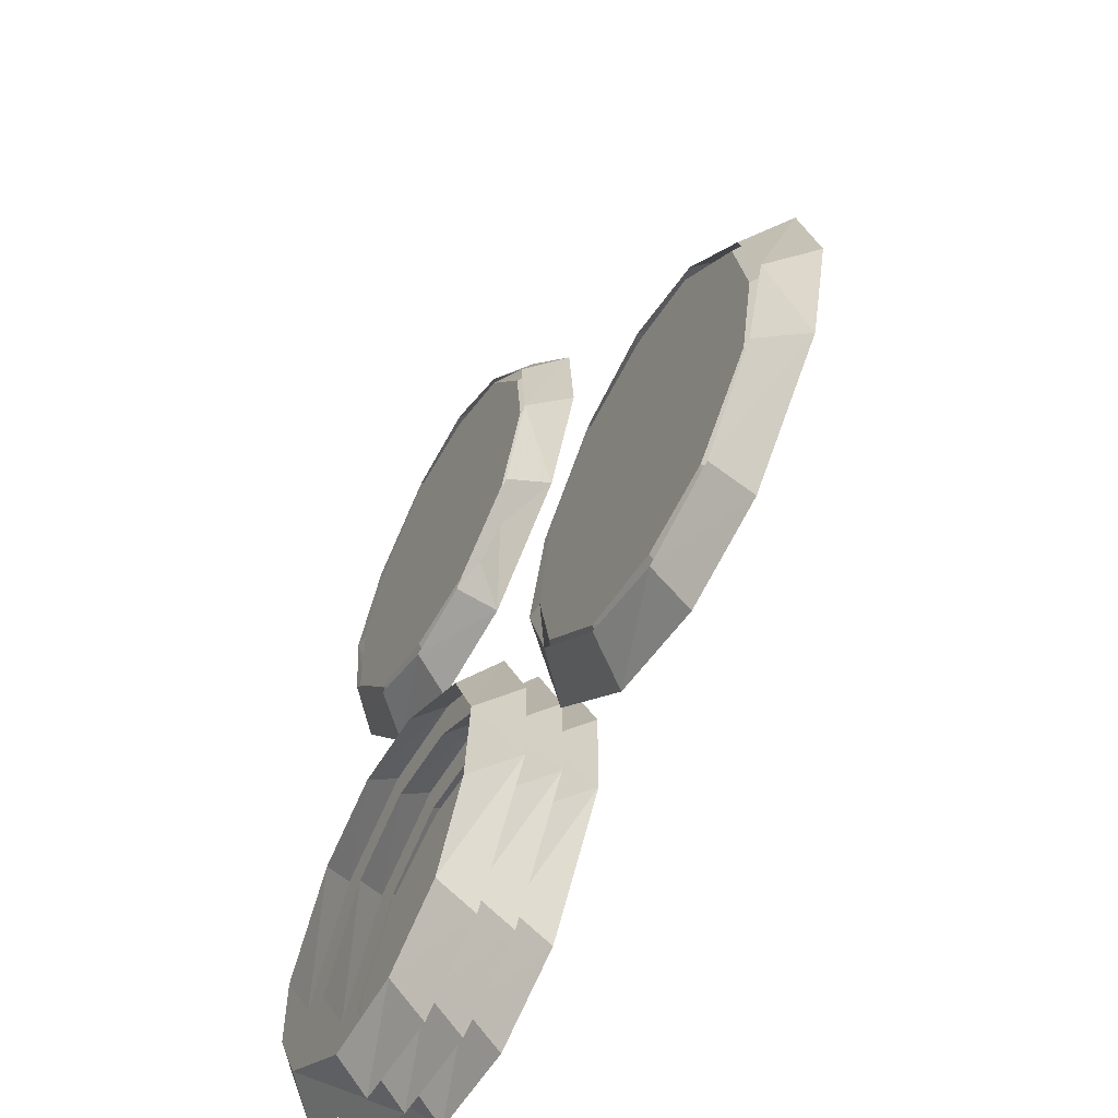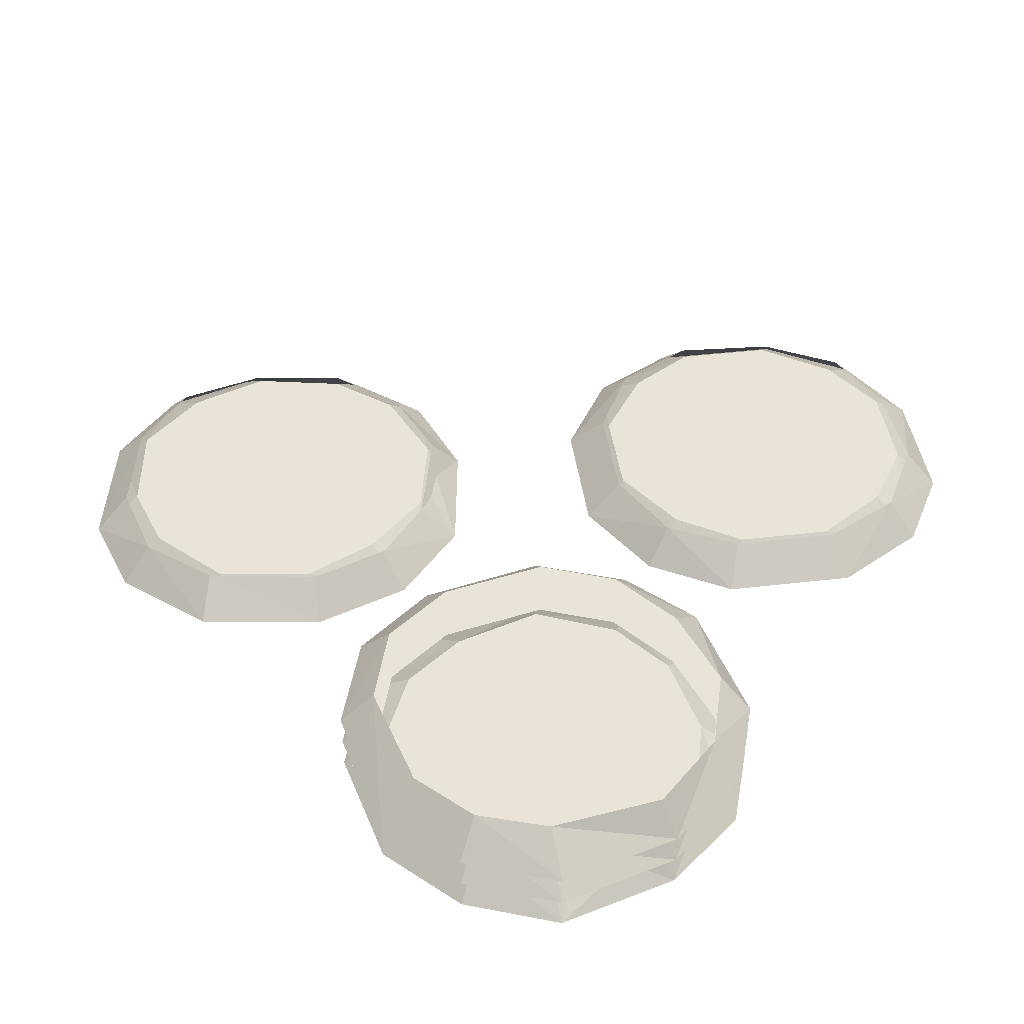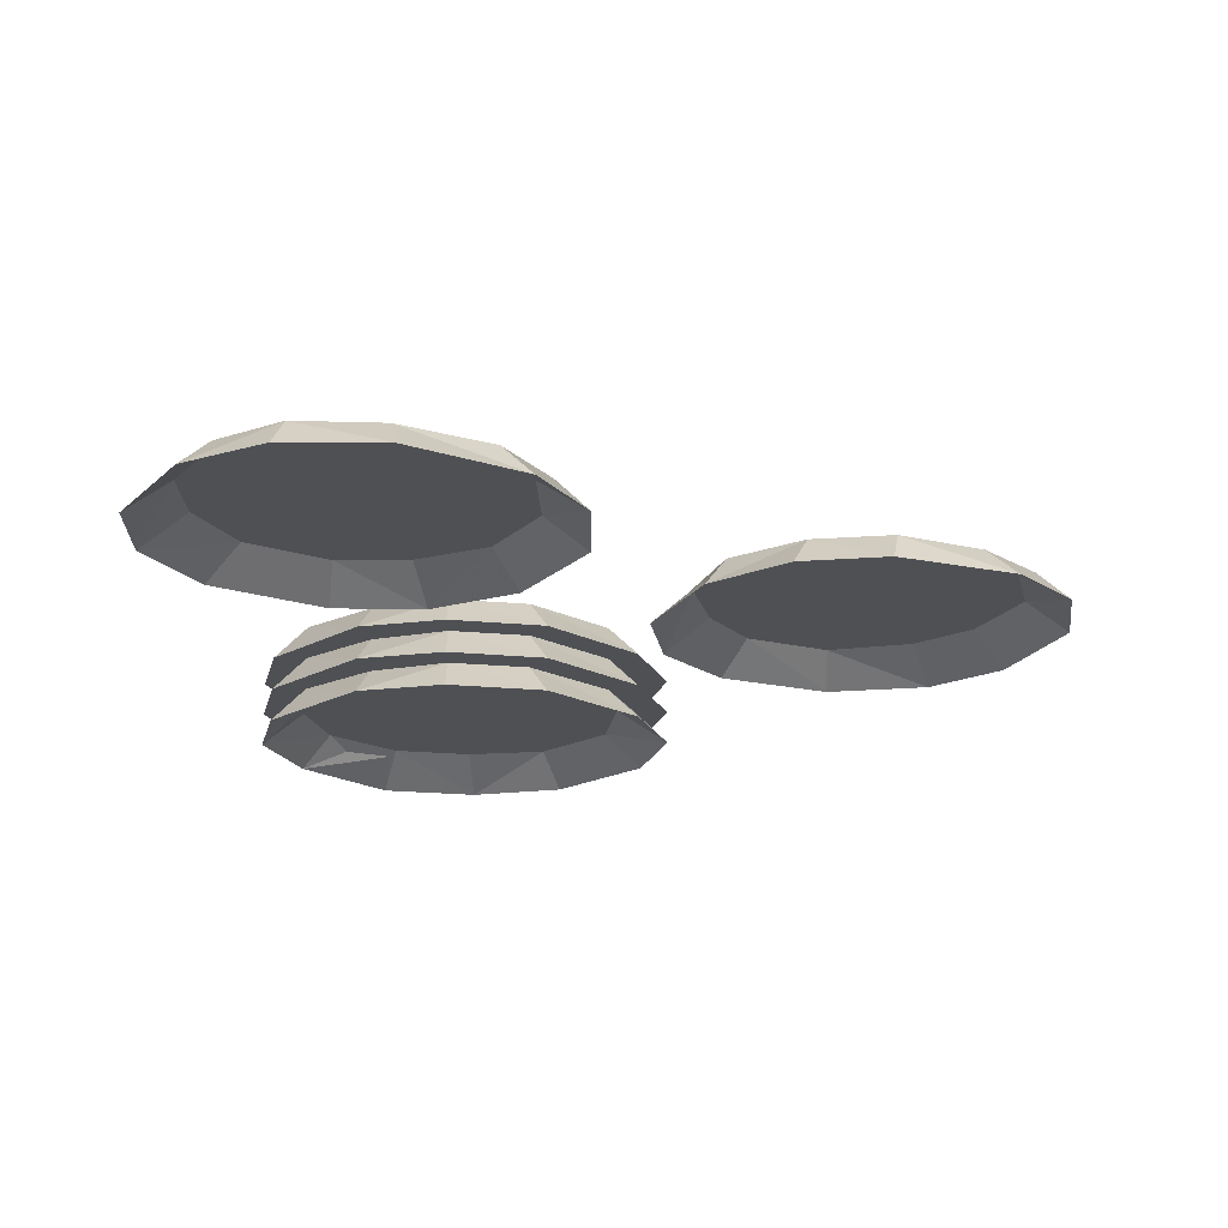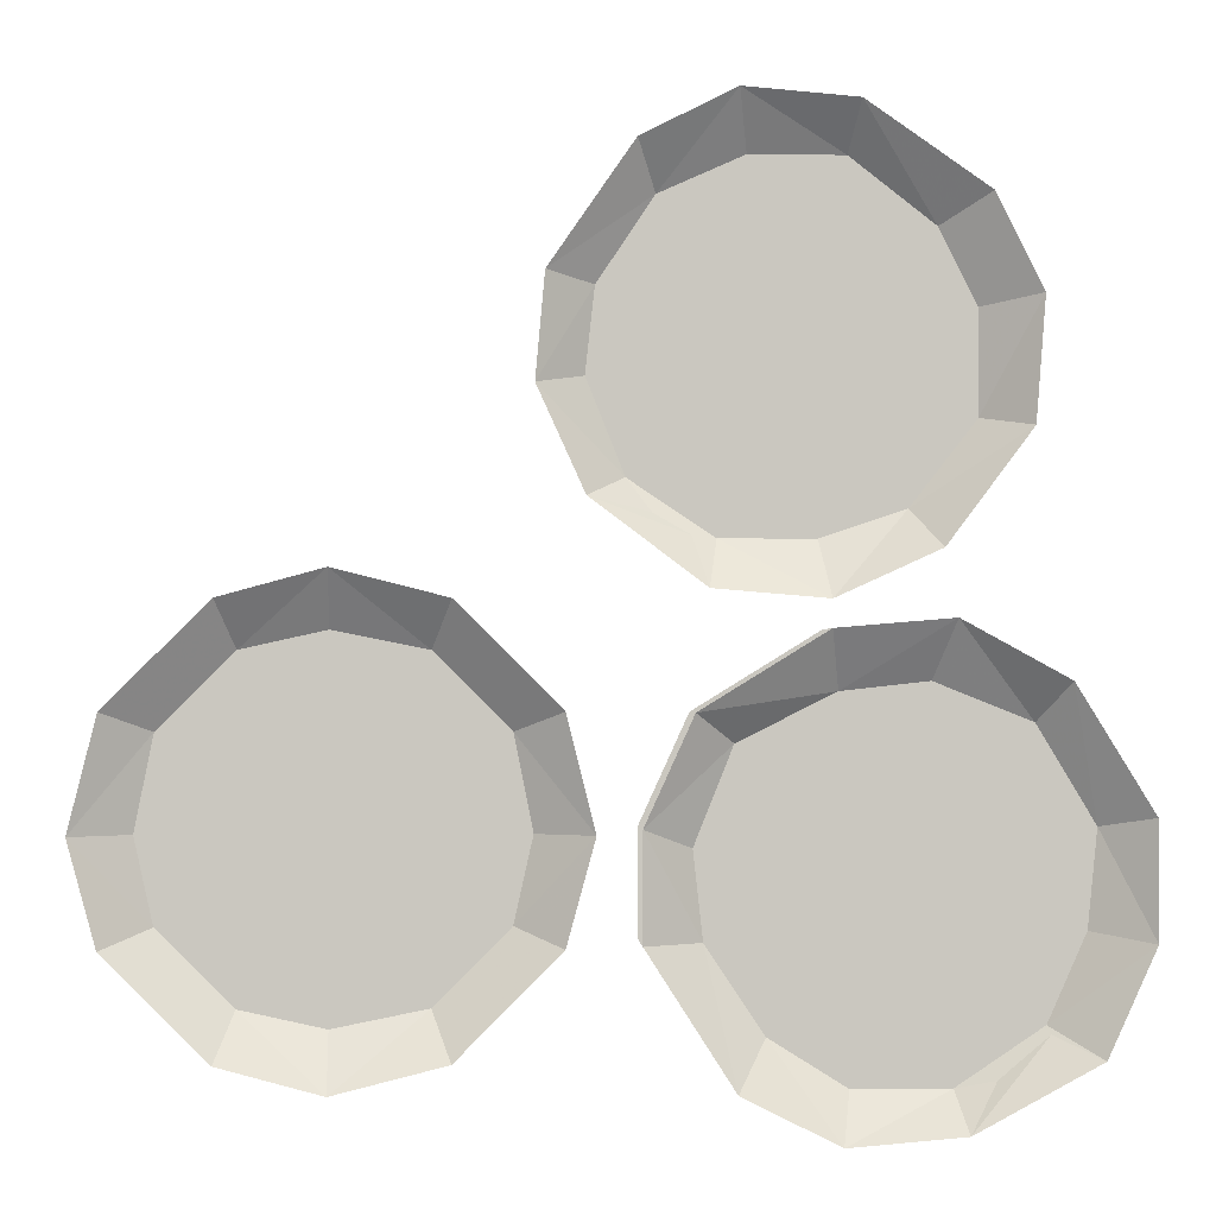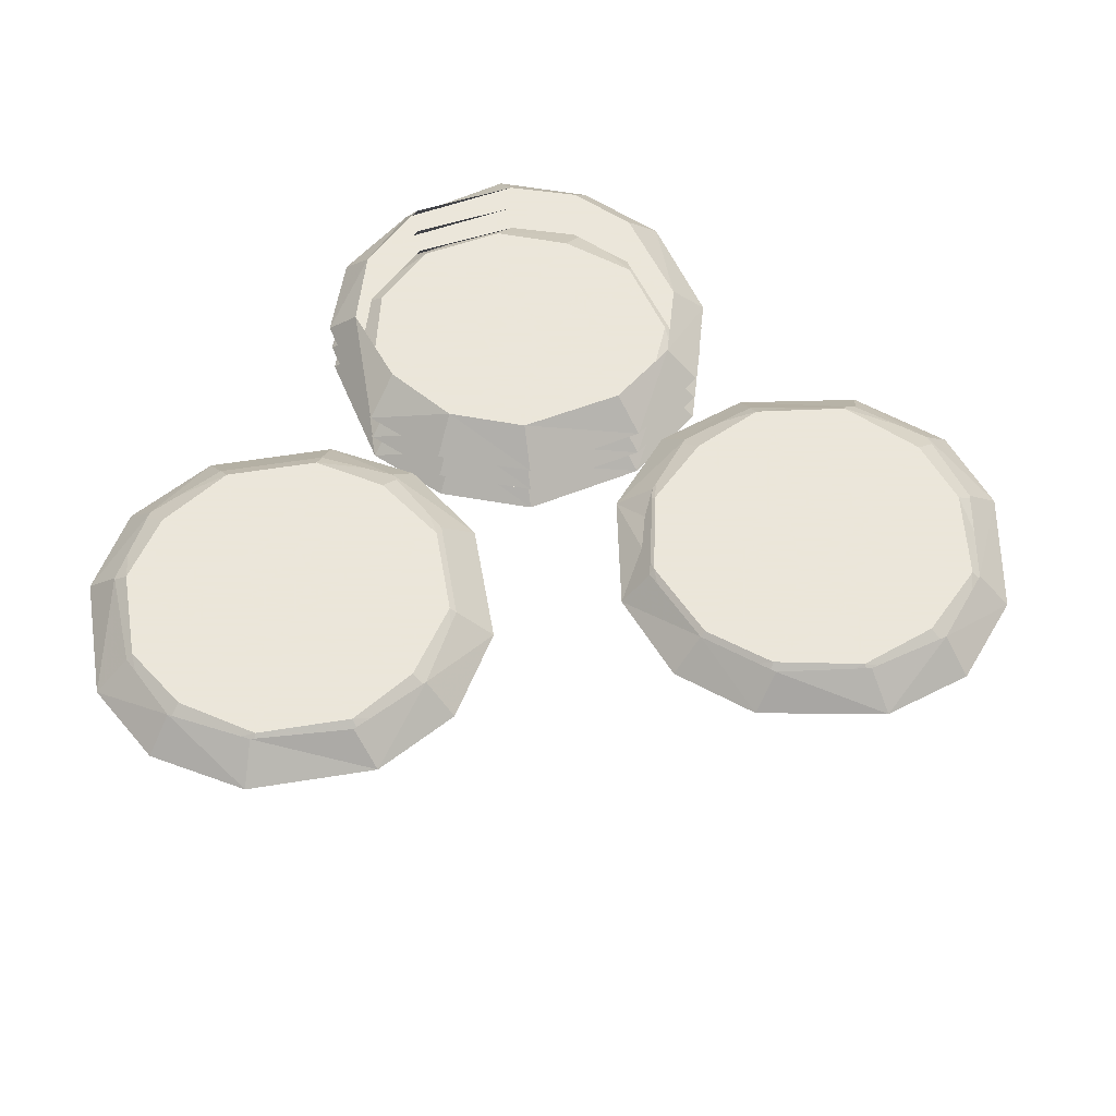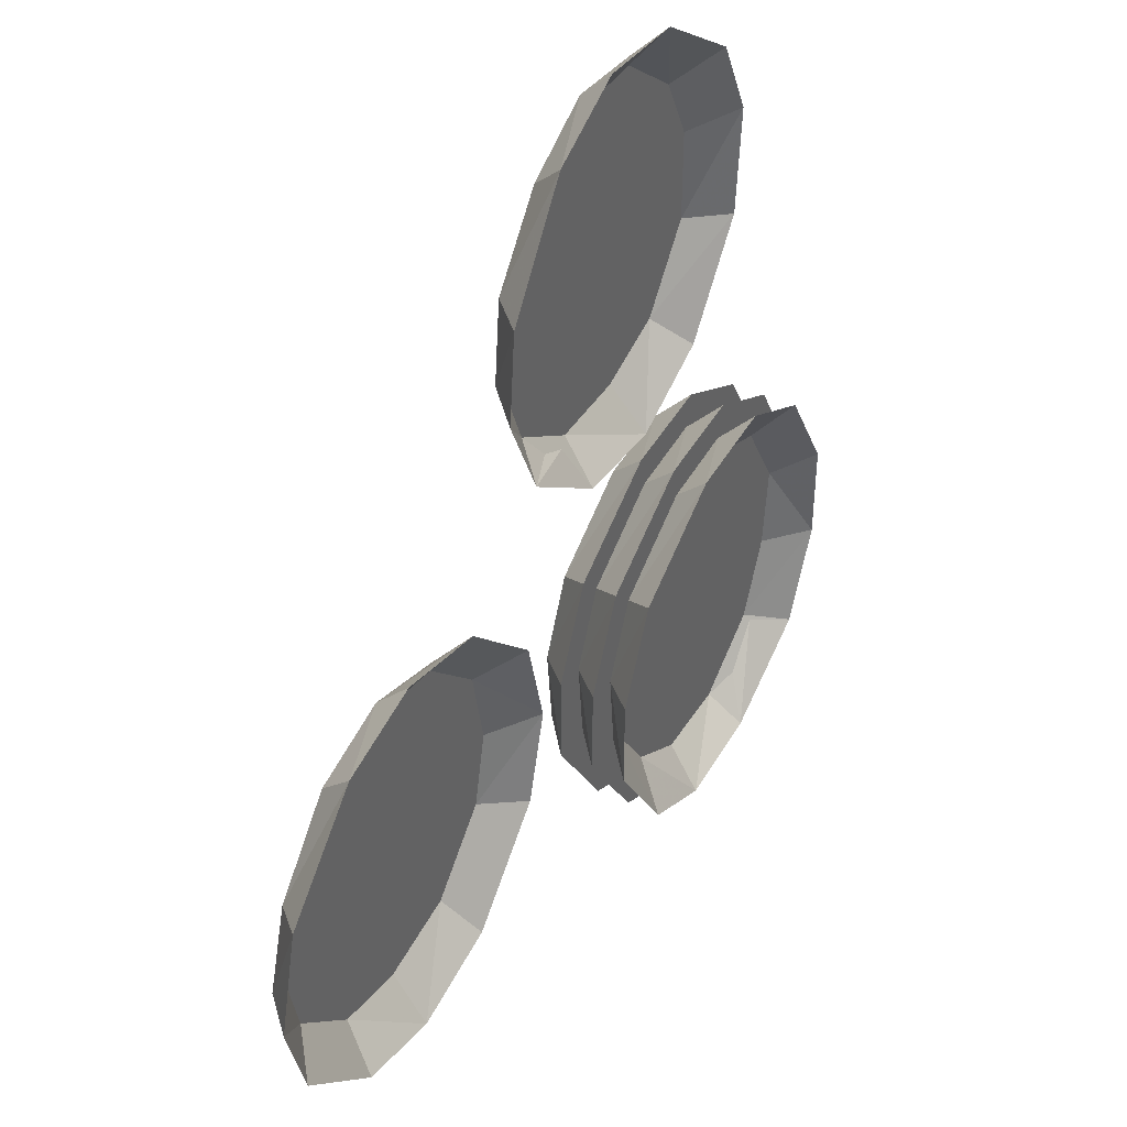
<metadata>
{"format":"obj","ext":"obj","renderer":"f3d","projection":"perspective","resolution":1024,"background":"white","views":[{"elev":-57.6,"azim":-118.9,"up":"+Z"},{"elev":43.5,"azim":127.2,"up":"+Y"},{"elev":-19.0,"azim":-76.5,"up":"+Y"},{"elev":-1.3,"azim":-2.7,"up":"+Z"},{"elev":55.0,"azim":-54.8,"up":"+Y"},{"elev":41.5,"azim":-60.8,"up":"+Z"}]}
</metadata>
<code>
o object/toy_stall/2
v 33 -113 -43
v 26 -113 -40
v 29 -113 -47
v 31 -113 -46
v 32 -113 -45
v 36 -113 -47
v 36 -113 -45
v 34 -113 -42
v 32 -113 -40
v 29 -113 -39
v 25 -113 -38
v 24 -113 -39
v 24 -113 -43
v 26 -113 -46
v 28 -113 -48
v 33 -113 -50
v 22 -113 -44
v 19 -113 -50
v 24 -113 -52
v 21 -113 -58
v 31 -113 -51
v 29 -113 -63
v 39 -113 -61
v 47 -113 -53
v 49 -113 -44
v 44 -113 -35
v 38 -113 -38
v 36 -113 -33
v 29 -113 -36
v 27 -113 -36
v 20 -113 -26
v 12 -113 -34
v 22 -113 -41
v 20 -113 -61
v 29 -117 -69
v 41 -117 -66
v 52 -117 -55
v 55 -117 -44
v 47 -113 -34
v 39 -113 -26
v 12 -113 -53
v 18 -117 -66
v 29 -113 -65
v 39 -113 -62
v 48 -113 -53
v 51 -113 -44
v 52 -117 -32
v 41 -117 -21
v 29 -117 -18
v 29 -113 -24
v 18 -117 -21
v 7 -117 -32
v 4 -117 -44
v 10 -113 -44
v 48 -113 -34
v 39 -113 -25
v 29 -113 -22
v 19 -113 -25
v 11 -113 -34
v 8 -113 -44
v 7 -117 -55
v 11 -113 -53
v 19 -113 -62
v 75 -113 0
v 77 -113 8
v 70 -113 4
v 72 -113 2
v 73 -113 1
v 71 -113 -3
v 73 -113 -3
v 76 -113 0
v 78 -113 2
v 78 -113 5
v 78 -113 9
v 77 -113 10
v 73 -113 9
v 71 -113 7
v 69 -113 5
v 68 -113 -1
v 72 -113 11
v 66 -113 13
v 64 -113 8
v 58 -113 10
v 67 -113 1
v 54 -113 1
v 58 -113 -9
v 67 -113 -15
v 77 -113 -15
v 85 -113 -9
v 81 -113 -4
v 85 -113 -1
v 81 -113 6
v 81 -113 8
v 89 -113 16
v 80 -113 23
v 75 -113 12
v 55 -113 10
v 49 -117 0
v 54 -117 -11
v 66 -117 -20
v 78 -117 -21
v 86 -113 -12
v 93 -113 -3
v 61 -113 19
v 50 -117 11
v 53 -113 1
v 57 -113 -9
v 68 -113 -16
v 77 -113 -17
v 89 -117 -16
v 98 -117 -4
v 99 -117 9
v 93 -113 8
v 94 -117 19
v 81 -117 28
v 69 -117 29
v 70 -113 23
v 86 -113 -13
v 94 -113 -2
v 95 -113 8
v 90 -113 17
v 80 -113 24
v 70 -113 25
v 59 -117 24
v 61 -113 20
v 54 -113 11
v 88 -121 -49
v 81 -121 -44
v 82 -121 -52
v 85 -121 -51
v 86 -121 -50
v 89 -121 -54
v 90 -121 -52
v 88 -121 -48
v 87 -121 -45
v 84 -121 -44
v 80 -121 -43
v 79 -121 -43
v 79 -121 -47
v 80 -121 -50
v 81 -121 -52
v 86 -121 -56
v 76 -121 -47
v 72 -121 -52
v 76 -121 -56
v 72 -121 -61
v 84 -121 -56
v 79 -121 -68
v 89 -121 -68
v 98 -121 -62
v 102 -121 -53
v 100 -121 -43
v 94 -121 -45
v 92 -121 -40
v 84 -121 -41
v 83 -121 -40
v 78 -121 -30
v 68 -121 -35
v 77 -121 -44
v 71 -121 -63
v 78 -125 -73
v 90 -125 -72
v 103 -125 -65
v 108 -125 -54
v 103 -121 -43
v 97 -121 -33
v 65 -121 -54
v 68 -125 -68
v 78 -121 -69
v 89 -121 -69
v 100 -121 -61
v 104 -121 -53
v 108 -125 -42
v 100 -125 -29
v 89 -125 -23
v 87 -121 -29
v 77 -125 -24
v 64 -125 -32
v 59 -125 -43
v 64 -121 -45
v 104 -121 -44
v 97 -121 -32
v 88 -121 -27
v 78 -121 -28
v 67 -121 -35
v 63 -121 -44
v 59 -125 -54
v 64 -121 -54
v 69 -121 -64
v 78 -121 -73
v 90 -121 -72
v 103 -121 -65
v 108 -121 -54
v 108 -121 -42
v 100 -121 -29
v 89 -121 -23
v 77 -121 -24
v 64 -121 -32
v 59 -121 -43
v 59 -121 -54
v 68 -121 -68
v 78 -117 -69
v 89 -117 -69
v 100 -117 -61
v 104 -117 -53
v 104 -117 -44
v 97 -117 -32
v 88 -117 -27
v 78 -117 -28
v 67 -117 -35
v 63 -117 -44
v 64 -117 -54
v 69 -117 -64
v 78 -117 -73
v 90 -117 -72
v 103 -117 -65
v 108 -117 -54
v 108 -117 -42
v 100 -117 -29
v 89 -117 -23
v 77 -117 -24
v 64 -117 -32
v 59 -117 -43
v 59 -117 -54
v 68 -117 -68
v 78 -113 -69
v 89 -113 -69
v 100 -113 -61
v 104 -113 -53
v 104 -113 -44
v 97 -113 -32
v 88 -113 -27
v 78 -113 -28
v 67 -113 -35
v 63 -113 -44
v 64 -113 -54
v 69 -113 -64
f 1 2 3
f 1 3 4
f 1 4 5
f 1 5 6
f 1 6 7
f 1 7 8
f 1 8 9
f 1 9 10
f 1 10 2
f 2 10 11
f 2 11 12
f 2 12 13
f 2 13 14
f 2 14 3
f 3 14 15
f 3 15 16
f 3 16 4
f 4 16 6
f 4 6 5
f 13 17 18
f 13 18 14
f 14 18 19
f 14 19 15
f 15 19 20
f 15 20 21
f 15 21 16
f 16 21 22
f 16 22 23
f 16 23 24
f 16 24 6
f 6 24 7
f 7 24 25
f 7 25 26
f 7 26 8
f 8 26 27
f 8 27 9
f 9 27 28
f 9 28 10
f 10 28 29
f 10 29 11
f 11 29 30
f 11 30 31
f 11 31 32
f 11 32 12
f 12 32 33
f 12 33 17
f 12 17 13
f 21 20 22
f 22 20 34
f 22 34 35
f 22 35 23
f 23 35 36
f 23 36 37
f 23 37 24
f 24 37 38
f 24 38 25
f 25 38 39
f 25 39 26
f 26 39 40
f 26 40 28
f 26 28 27
f 19 18 20
f 20 18 34
f 34 18 41
f 34 41 42
f 34 42 35
f 35 42 43
f 35 43 36
f 36 43 44
f 36 44 45
f 36 45 37
f 37 45 46
f 37 46 38
f 38 46 47
f 38 47 39
f 39 47 48
f 39 48 40
f 40 48 49
f 40 49 50
f 40 50 28
f 28 50 29
f 29 50 30
f 30 50 31
f 31 50 49
f 31 49 51
f 31 51 52
f 31 52 32
f 32 52 53
f 32 53 54
f 32 54 17
f 32 17 33
f 17 54 41
f 17 41 18
f 47 46 55
f 47 55 56
f 47 56 48
f 48 56 57
f 48 57 49
f 49 57 51
f 51 57 58
f 51 58 59
f 51 59 52
f 52 59 60
f 52 60 53
f 53 60 61
f 53 61 41
f 53 41 54
f 61 60 62
f 61 62 63
f 61 63 42
f 61 42 41
f 43 42 63
f 64 65 66
f 64 66 67
f 64 67 68
f 64 68 69
f 64 69 70
f 64 70 71
f 64 71 72
f 64 72 73
f 64 73 65
f 65 73 74
f 65 74 75
f 65 75 76
f 65 76 77
f 65 77 66
f 66 77 78
f 66 78 79
f 66 79 67
f 67 79 69
f 67 69 68
f 76 80 81
f 76 81 77
f 77 81 82
f 77 82 78
f 78 82 83
f 78 83 84
f 78 84 79
f 79 84 85
f 79 85 86
f 79 86 87
f 79 87 69
f 69 87 70
f 70 87 88
f 70 88 89
f 70 89 71
f 71 89 90
f 71 90 72
f 72 90 91
f 72 91 73
f 73 91 92
f 73 92 74
f 74 92 93
f 74 93 94
f 74 94 95
f 74 95 75
f 75 95 96
f 75 96 80
f 75 80 76
f 84 83 85
f 85 83 97
f 85 97 98
f 85 98 86
f 86 98 99
f 86 99 100
f 86 100 87
f 87 100 101
f 87 101 88
f 88 101 102
f 88 102 89
f 89 102 103
f 89 103 91
f 89 91 90
f 82 81 83
f 83 81 97
f 97 81 104
f 97 104 105
f 97 105 98
f 98 105 106
f 98 106 99
f 99 106 107
f 99 107 108
f 99 108 100
f 100 108 109
f 100 109 101
f 101 109 110
f 101 110 102
f 102 110 111
f 102 111 103
f 103 111 112
f 103 112 113
f 103 113 91
f 91 113 92
f 92 113 93
f 93 113 94
f 94 113 112
f 94 112 114
f 94 114 115
f 94 115 95
f 95 115 116
f 95 116 117
f 95 117 80
f 95 80 96
f 80 117 104
f 80 104 81
f 110 109 118
f 110 118 119
f 110 119 111
f 111 119 120
f 111 120 112
f 112 120 114
f 114 120 121
f 114 121 122
f 114 122 115
f 115 122 123
f 115 123 116
f 116 123 124
f 116 124 104
f 116 104 117
f 124 123 125
f 124 125 126
f 124 126 105
f 124 105 104
f 106 105 126
f 127 128 129
f 127 129 130
f 127 130 131
f 127 131 132
f 127 132 133
f 127 133 134
f 127 134 135
f 127 135 136
f 127 136 128
f 128 136 137
f 128 137 138
f 128 138 139
f 128 139 140
f 128 140 129
f 129 140 141
f 129 141 142
f 129 142 130
f 130 142 132
f 130 132 131
f 139 143 144
f 139 144 140
f 140 144 145
f 140 145 141
f 141 145 146
f 141 146 147
f 141 147 142
f 142 147 148
f 142 148 149
f 142 149 150
f 142 150 132
f 132 150 133
f 133 150 151
f 133 151 152
f 133 152 134
f 134 152 153
f 134 153 135
f 135 153 154
f 135 154 136
f 136 154 155
f 136 155 137
f 137 155 156
f 137 156 157
f 137 157 158
f 137 158 138
f 138 158 159
f 138 159 143
f 138 143 139
f 147 146 148
f 148 146 160
f 148 160 161
f 148 161 149
f 149 161 162
f 149 162 163
f 149 163 150
f 150 163 164
f 150 164 151
f 151 164 165
f 151 165 152
f 152 165 166
f 152 166 154
f 152 154 153
f 145 144 146
f 146 144 160
f 160 144 167
f 160 167 168
f 160 168 161
f 161 168 169
f 161 169 162
f 162 169 170
f 162 170 171
f 162 171 163
f 163 171 172
f 163 172 164
f 164 172 173
f 164 173 165
f 165 173 174
f 165 174 166
f 166 174 175
f 166 175 176
f 166 176 154
f 154 176 155
f 155 176 156
f 156 176 157
f 157 176 175
f 157 175 177
f 157 177 178
f 157 178 158
f 158 178 179
f 158 179 180
f 158 180 143
f 158 143 159
f 143 180 167
f 143 167 144
f 173 172 181
f 173 181 182
f 173 182 174
f 174 182 183
f 174 183 175
f 175 183 177
f 177 183 184
f 177 184 185
f 177 185 178
f 178 185 186
f 178 186 179
f 179 186 187
f 179 187 167
f 179 167 180
f 187 186 188
f 187 188 189
f 187 189 168
f 187 168 167
f 169 168 189
f 169 189 190
f 169 190 170
f 170 190 191
f 170 191 192
f 170 192 171
f 171 192 193
f 171 193 172
f 172 193 181
f 181 193 194
f 181 194 195
f 181 195 182
f 182 195 196
f 182 196 183
f 183 196 184
f 184 196 197
f 184 197 198
f 184 198 185
f 185 198 199
f 185 199 186
f 186 199 188
f 188 199 200
f 188 200 201
f 188 201 189
f 189 201 190
f 190 201 202
f 190 202 191
f 191 202 203
f 191 203 204
f 191 204 192
f 192 204 205
f 192 205 193
f 193 205 194
f 194 205 206
f 194 206 207
f 194 207 195
f 195 207 208
f 195 208 196
f 196 208 197
f 197 208 209
f 197 209 210
f 197 210 198
f 198 210 211
f 198 211 199
f 199 211 200
f 200 211 212
f 200 212 213
f 200 213 201
f 201 213 202
f 202 213 214
f 202 214 203
f 203 214 215
f 203 215 216
f 203 216 204
f 204 216 217
f 204 217 205
f 205 217 206
f 206 217 218
f 206 218 219
f 206 219 207
f 207 219 220
f 207 220 208
f 208 220 209
f 209 220 221
f 209 221 222
f 209 222 210
f 210 222 223
f 210 223 211
f 211 223 212
f 212 223 224
f 212 224 225
f 212 225 213
f 213 225 214
f 214 225 226
f 214 226 215
f 215 226 227
f 215 227 228
f 215 228 216
f 216 228 229
f 216 229 217
f 217 229 218
f 218 229 230
f 218 230 231
f 218 231 219
f 219 231 232
f 219 232 220
f 220 232 221
f 221 232 233
f 221 233 234
f 221 234 222
f 222 234 235
f 222 235 223
f 223 235 224
f 224 235 236
f 224 236 237
f 224 237 225
f 225 237 226

</code>
